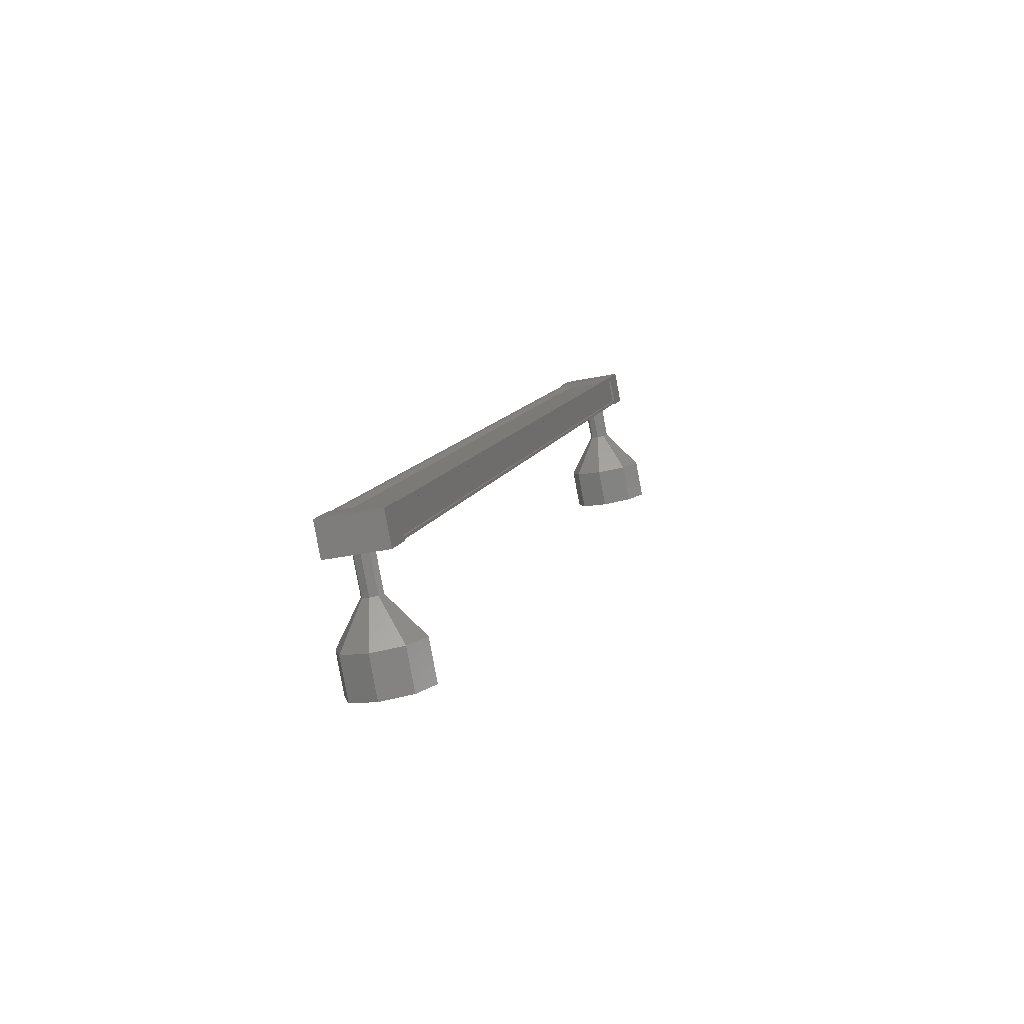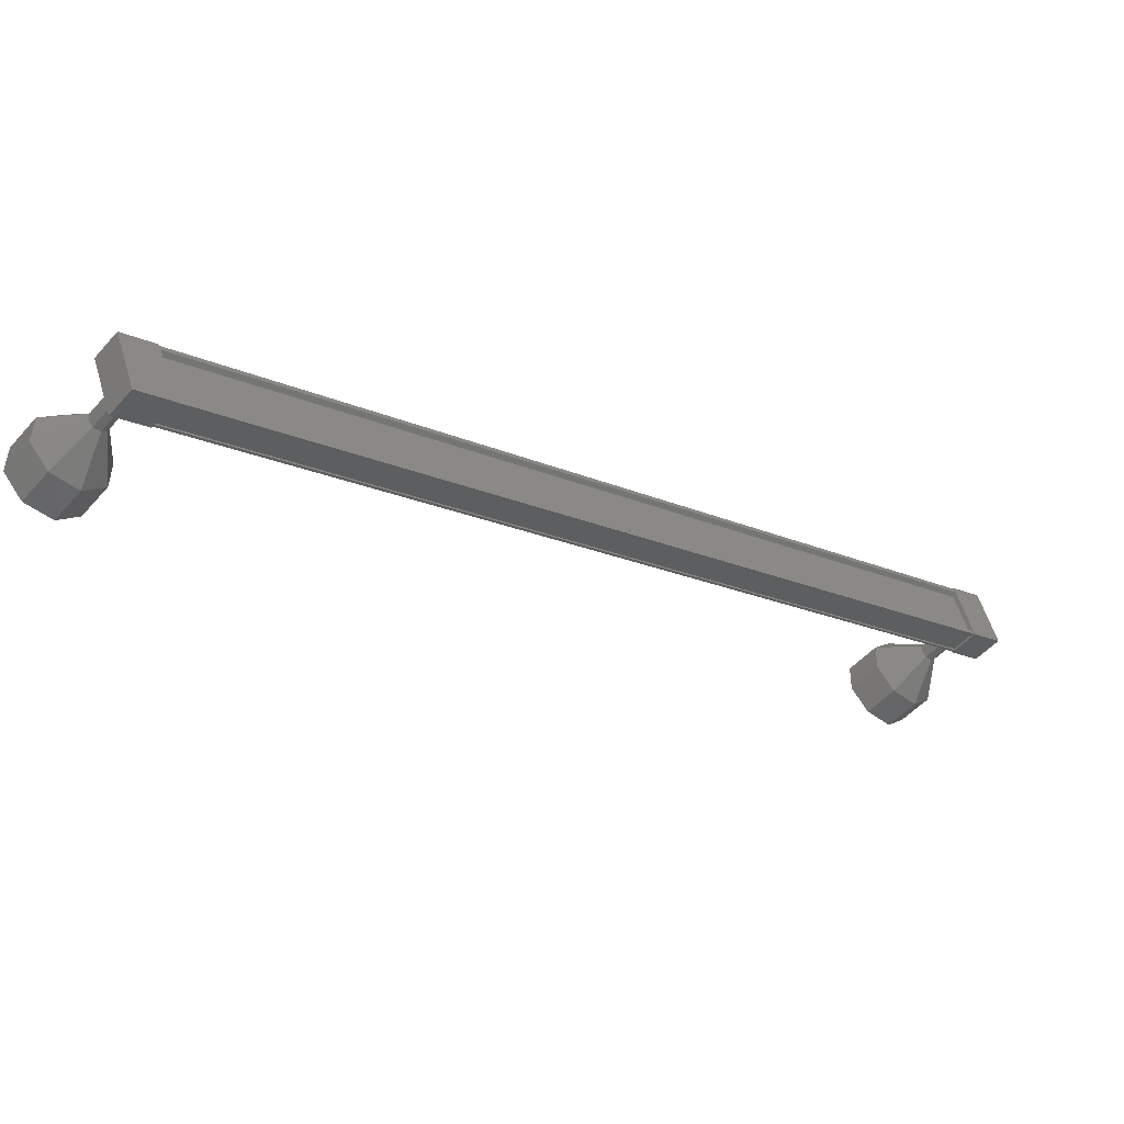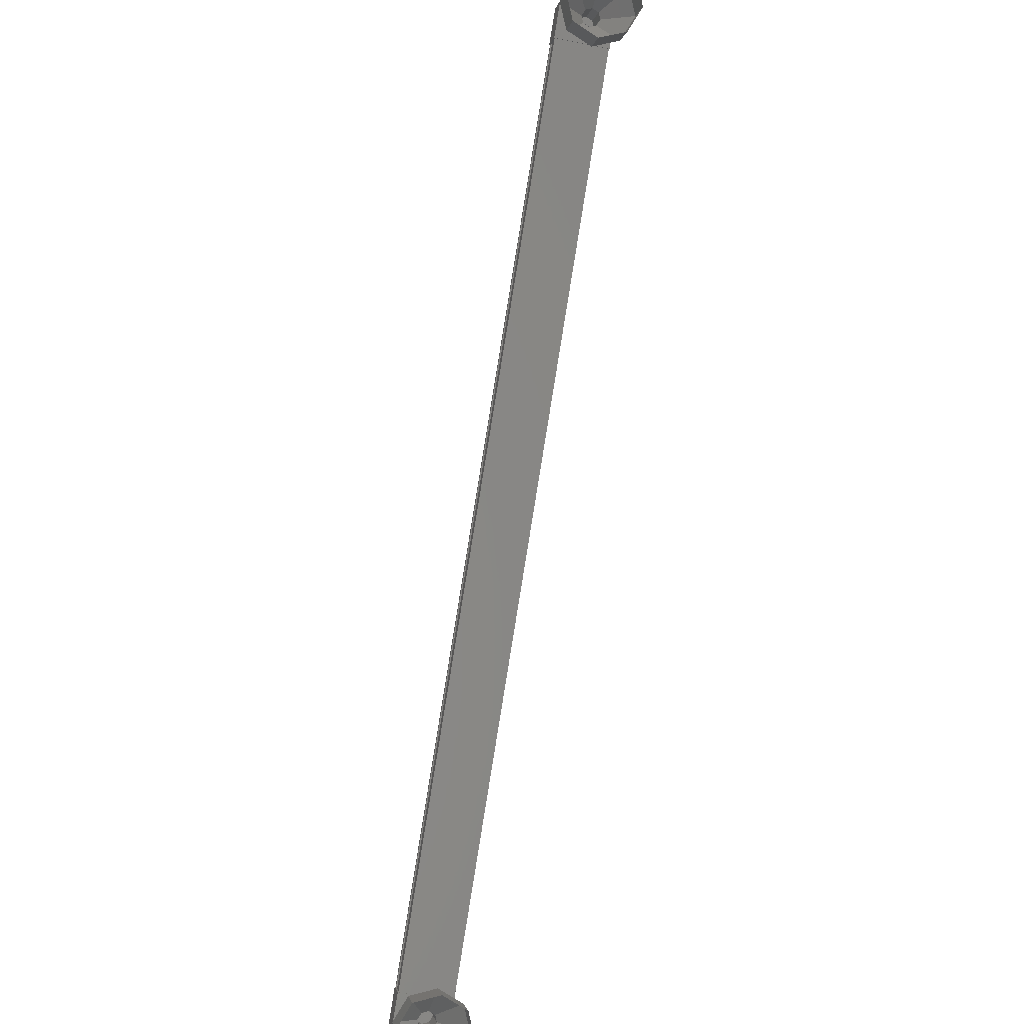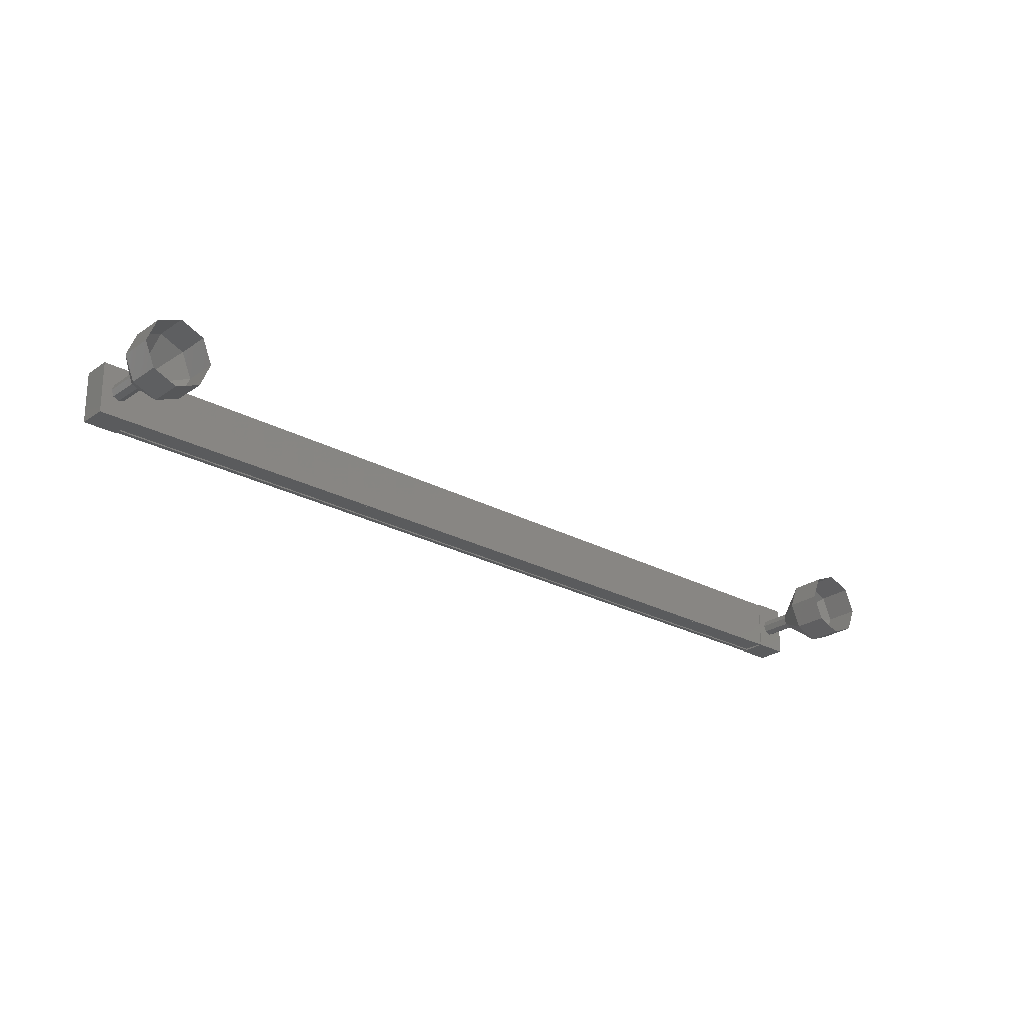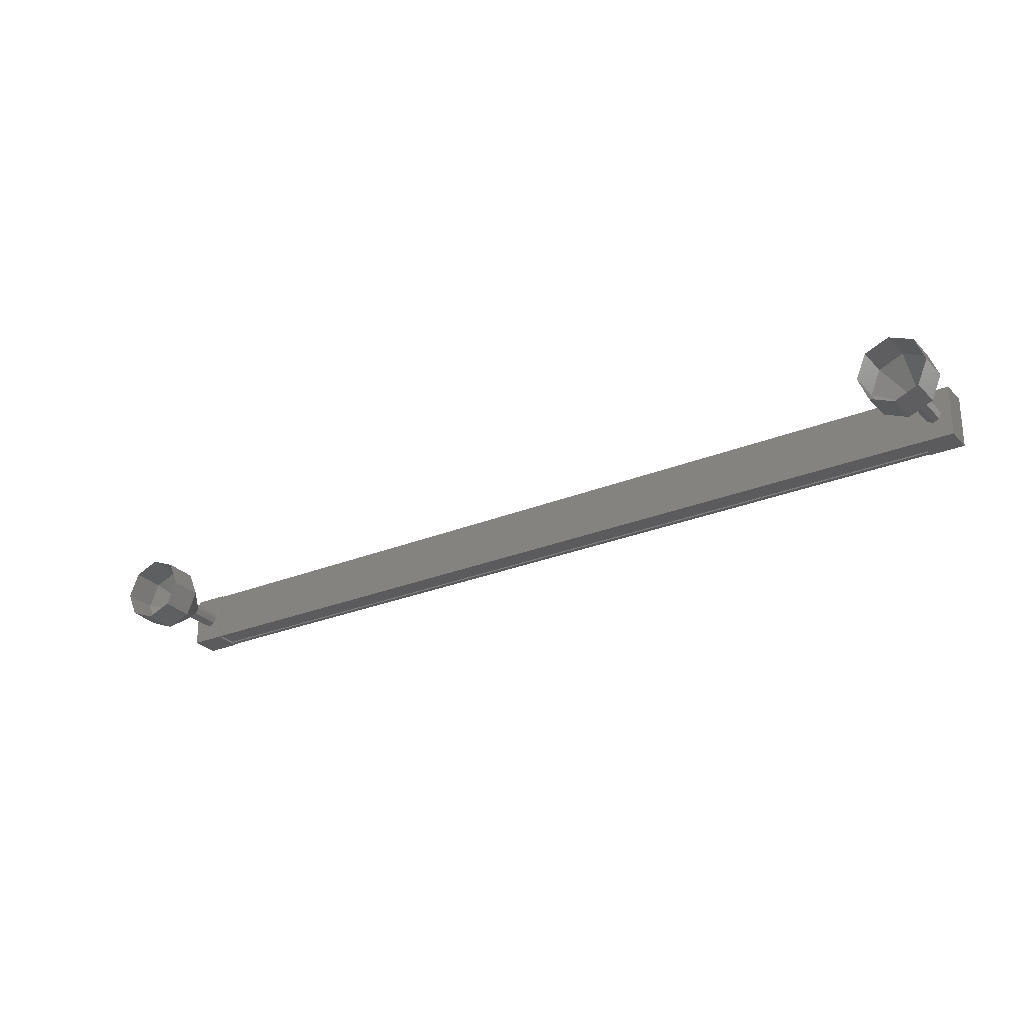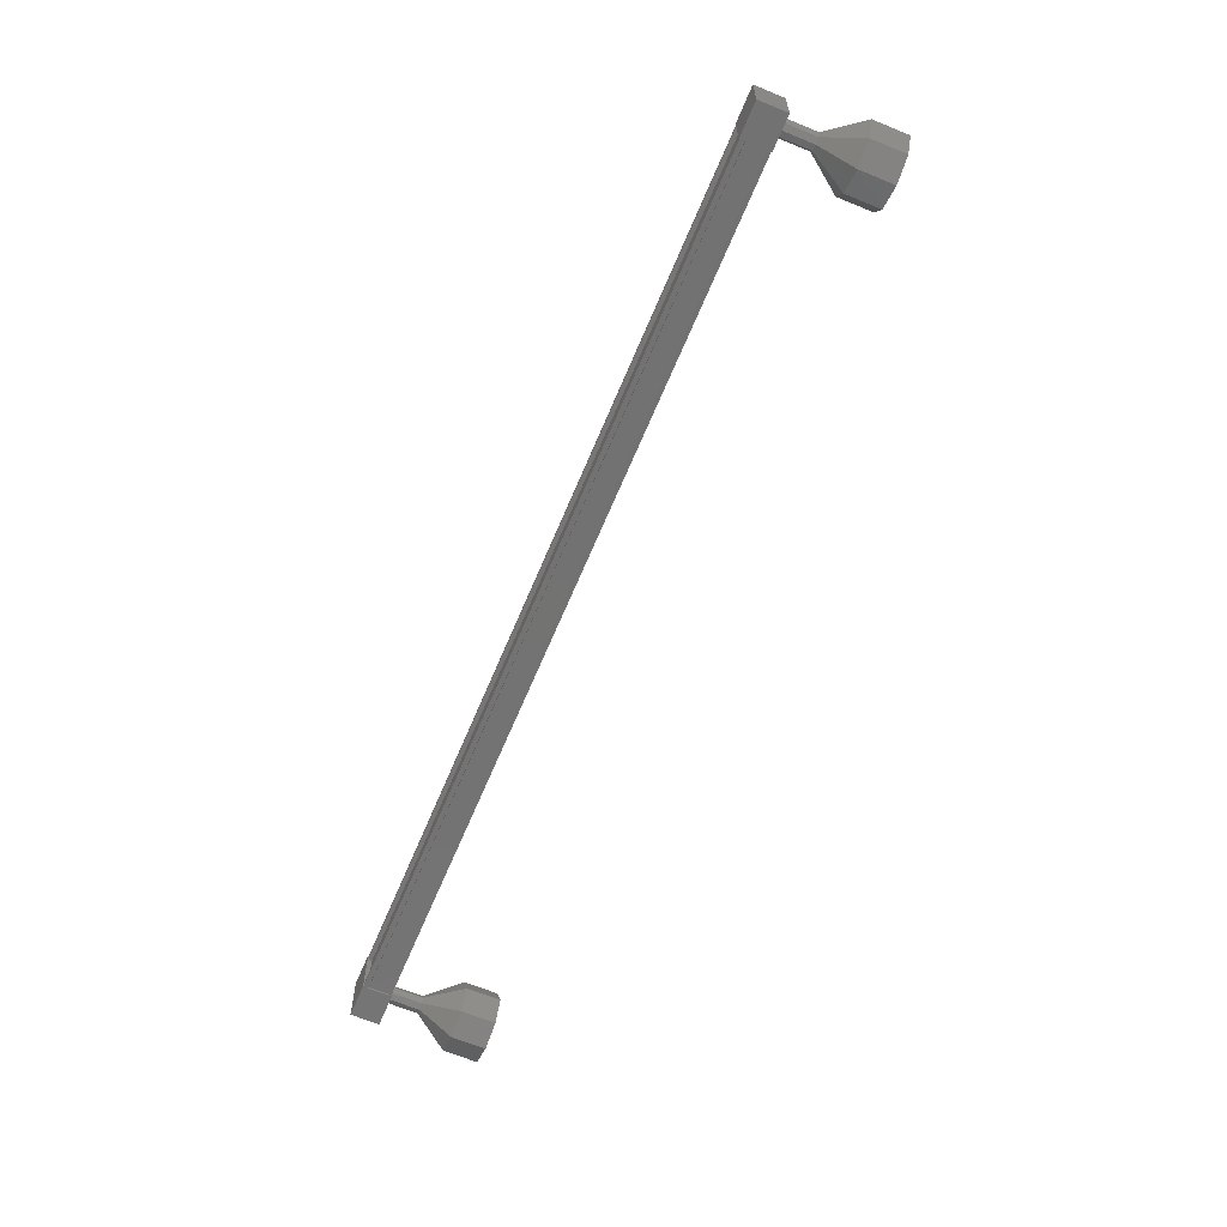
<metadata>
{"format":"stl","ext":"stl","renderer":"f3d","projection":"perspective","resolution":1024,"background":"white","views":[{"elev":-33.1,"azim":-73.8,"up":"+Z"},{"elev":55.3,"azim":163.6,"up":"+Z"},{"elev":-51.4,"azim":77.7,"up":"+Z"},{"elev":-24.9,"azim":97.6,"up":"+Y"},{"elev":-27.0,"azim":171.5,"up":"+Y"},{"elev":-64.7,"azim":26.4,"up":"+Y"}]}
</metadata>
<code>
# stl→obj: 126 verts, 152 faces
v -58.98 801.4 40.56
v -59.05 801.4 40.64
v -39.09 801.4 58
v -39.09 801.3 58
v -39.01 802.6 57.92
v -39.09 802.6 58
v -59.05 802.6 40.64
v -39.09 802.7 58
v -59.05 802.7 40.64
v -38.61 802.7 57.45
v -58.57 802.7 40.09
v -38.61 802.7 57.46
v -58.58 802.7 40.1
v -58.96 802.7 40.53
v -39.01 801.4 57.92
v -58.98 802.6 40.56
v -58.97 802.7 40.54
v -39 802.7 57.9
v -38.99 802.7 57.89
v -38.79 801.2 58.29
v -38.23 802.8 57.65
v -38.79 802.8 58.29
v -39.54 802.8 57.63
v -39.54 801.2 57.63
v -38.99 802.8 57
v -38.99 801.2 57
v -38.23 801.2 57.65
v -58.63 802.8 41.04
v -58.63 801.2 41.04
v -58.07 802.8 40.41
v -58.07 801.2 40.41
v -58.83 801.2 39.75
v -59.38 801.2 40.38
v -59.38 802.8 40.38
v -58.83 802.8 39.75
v -59.05 801.3 40.64
v -58.97 801.3 40.54
v -39 801.3 57.9
v -58.96 801.3 40.53
v -38.99 801.3 57.89
v -58.58 801.3 40.1
v -38.61 801.3 57.46
v -58.57 801.3 40.09
v -38.61 801.3 57.45
v -58.53 801.3 40.04
v -38.56 801.3 57.4
v -58.53 802.7 40.04
v -38.56 802.7 57.4
v -58 802 39.23
v -57.91 802 37.98
v -57.94 801.8 39.27
v -57.69 801.3 38.17
v -57.81 801.8 39.39
v -57.15 801 38.64
v -57.68 801.8 39.51
v -56.62 801.3 39.1
v -57.62 802 39.55
v -56.4 802 39.29
v -57.68 802.2 39.51
v -56.62 802.7 39.1
v -57.81 802.2 39.39
v -57.15 803 38.64
v -57.94 802.2 39.27
v -57.69 802.7 38.17
v -38.86 802 57.18
v -38.2 802 56.42
v -38.8 801.8 57.22
v -38.15 801.8 56.47
v -38.67 801.8 57.34
v -38.01 801.8 56.58
v -38.54 801.8 57.46
v -37.88 801.8 56.7
v -38.48 802 57.5
v -37.82 802 56.75
v -38.54 802.2 57.46
v -37.88 802.2 56.7
v -38.67 802.2 57.34
v -38.01 802.2 56.58
v -38.8 802.2 57.22
v -38.15 802.2 56.47
v -38.12 802 55.18
v -37.46 802 54.43
v -37.9 801.3 55.37
v -37.24 801.3 54.62
v -37.36 801 55.84
v -36.71 801 55.08
v -36.83 801.3 56.3
v -36.17 801.3 55.55
v -36.61 802 56.49
v -35.95 802 55.74
v -36.83 802.7 56.3
v -36.17 802.7 55.55
v -37.36 803 55.84
v -36.71 803 55.08
v -37.9 802.7 55.37
v -37.24 802.7 54.62
v -38.21 802 56.43
v -38.15 801.8 56.48
v -38.02 801.8 56.59
v -37.89 801.8 56.71
v -37.83 802 56.76
v -37.89 802.2 56.71
v -38.02 802.2 56.59
v -38.15 802.2 56.48
v -58.65 802 39.97
v -57.99 802 39.22
v -58.59 801.8 40.02
v -58.46 801.8 40.14
v -57.8 801.8 39.38
v -58.32 801.8 40.25
v -57.67 801.8 39.5
v -58.27 802 40.3
v -57.61 802 39.55
v -58.32 802.2 40.25
v -57.67 802.2 39.5
v -58.46 802.2 40.14
v -57.8 802.2 39.38
v -58.59 802.2 40.02
v -57.03 802.7 37.42
v -57.25 802 37.22
v -57.03 801.3 37.42
v -56.5 801 37.88
v -55.96 801.3 38.34
v -55.74 802 38.54
v -55.96 802.7 38.34
v -56.5 803 37.88
f 1 2 3
f 3 2 4
f 5 6 7
f 7 6 8
f 8 9 7
f 10 11 12
f 12 11 13
f 13 14 12
f 3 15 1
f 1 15 5
f 5 16 1
f 7 16 5
f 9 8 17
f 17 8 18
f 18 14 17
f 19 14 18
f 12 14 19
f 20 21 22
f 22 21 23
f 23 24 22
f 25 24 23
f 26 24 25
f 25 21 26
f 26 21 27
f 27 21 20
f 20 24 27
f 22 24 20
f 28 29 30
f 30 29 31
f 31 32 30
f 29 32 31
f 33 32 29
f 29 34 33
f 33 34 32
f 32 34 35
f 35 30 32
f 34 30 35
f 28 30 34
f 34 29 28
f 2 36 4
f 4 36 37
f 37 38 4
f 39 38 37
f 40 38 39
f 39 41 40
f 40 41 42
f 42 41 43
f 43 44 42
f 45 44 43
f 46 44 45
f 45 47 46
f 46 47 48
f 48 47 10
f 25 23 21
f 24 26 27
f 47 11 10
f 49 50 51
f 51 50 52
f 52 53 51
f 54 53 52
f 55 53 54
f 54 56 55
f 55 56 57
f 57 56 58
f 58 59 57
f 60 59 58
f 61 59 60
f 60 62 61
f 61 62 63
f 63 62 64
f 64 49 63
f 50 49 64
f 65 66 67
f 67 66 68
f 68 69 67
f 70 69 68
f 71 69 70
f 70 72 71
f 71 72 73
f 73 72 74
f 74 75 73
f 76 75 74
f 77 75 76
f 76 78 77
f 77 78 79
f 79 78 80
f 80 65 79
f 66 65 80
f 81 82 83
f 83 82 84
f 84 85 83
f 86 85 84
f 87 85 86
f 86 88 87
f 87 88 89
f 89 88 90
f 90 91 89
f 92 91 90
f 93 91 92
f 92 94 93
f 93 94 95
f 95 94 96
f 96 81 95
f 82 81 96
f 97 81 98
f 98 81 83
f 83 99 98
f 85 99 83
f 100 99 85
f 85 87 100
f 100 87 101
f 101 87 89
f 89 102 101
f 91 102 89
f 103 102 91
f 91 93 103
f 103 93 104
f 104 93 95
f 95 97 104
f 81 97 95
f 105 106 107
f 107 106 51
f 51 108 107
f 109 108 51
f 110 108 109
f 109 111 110
f 110 111 112
f 112 111 113
f 113 114 112
f 115 114 113
f 116 114 115
f 115 117 116
f 116 117 118
f 118 117 63
f 63 105 118
f 106 105 63
f 64 119 50
f 50 119 120
f 120 52 50
f 121 52 120
f 54 52 121
f 121 122 54
f 54 122 56
f 56 122 123
f 123 58 56
f 124 58 123
f 60 58 124
f 124 125 60
f 60 125 62
f 62 125 126
f 126 64 62
f 119 64 126

</code>
